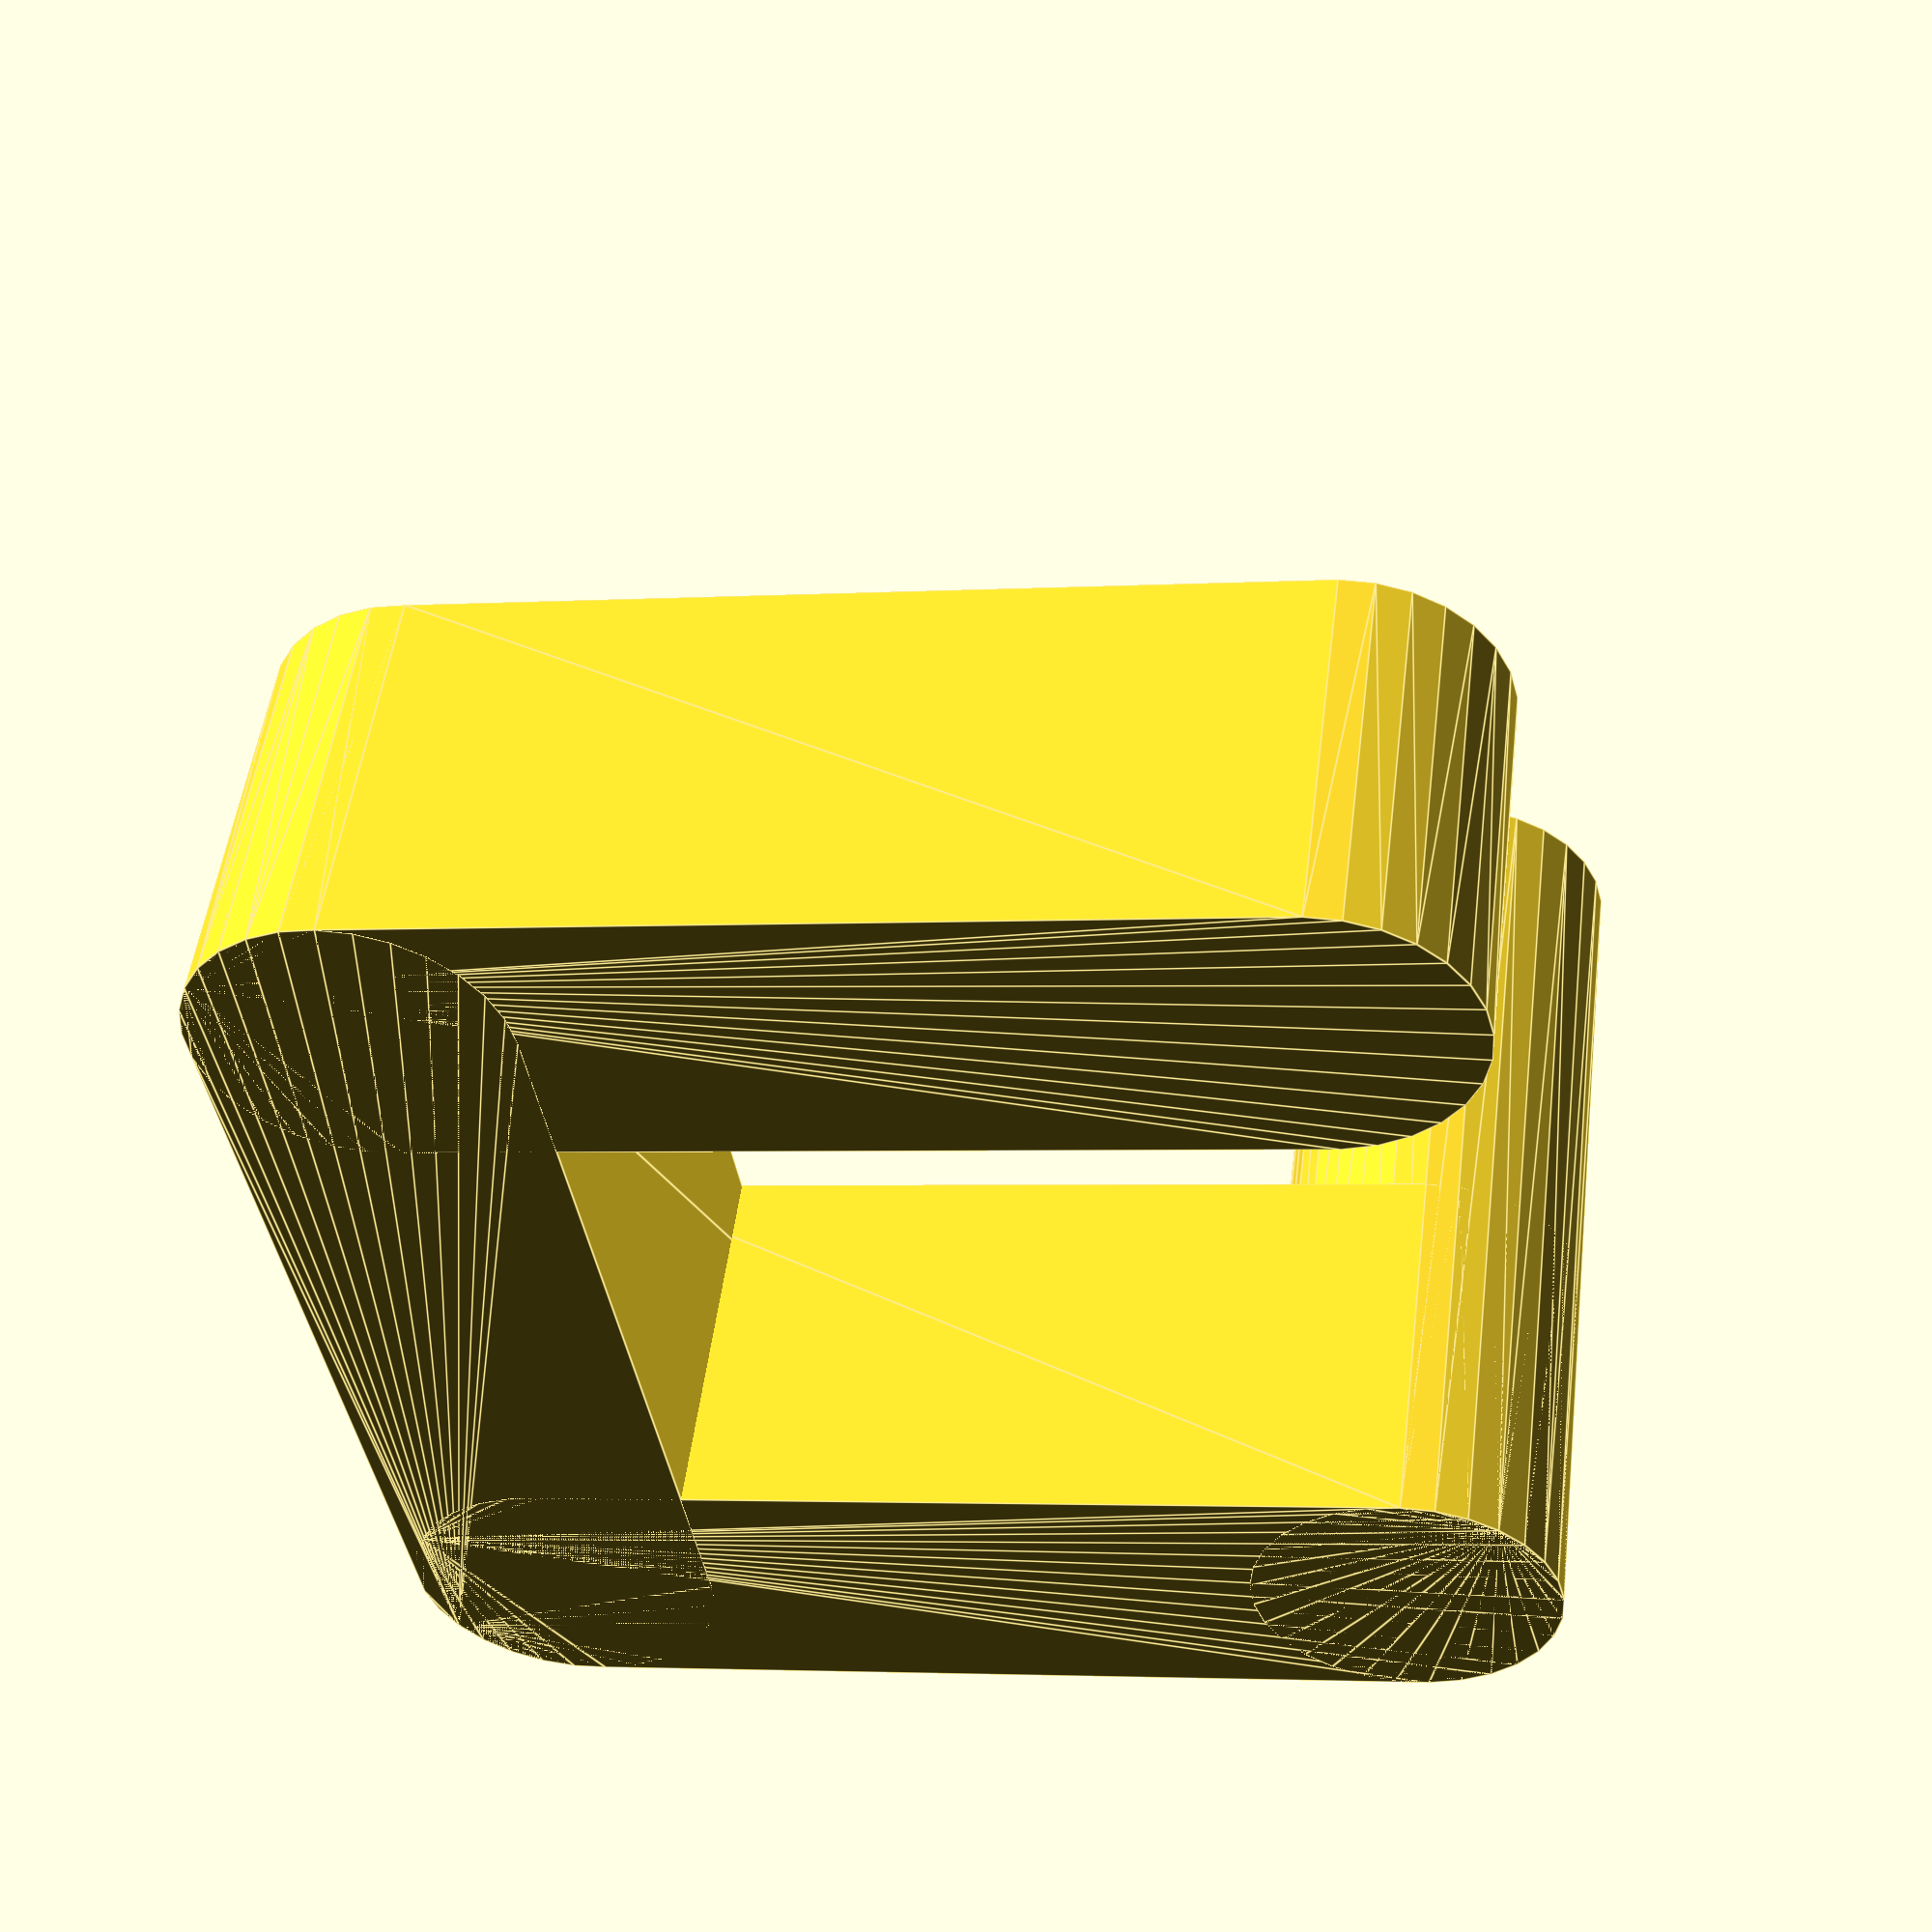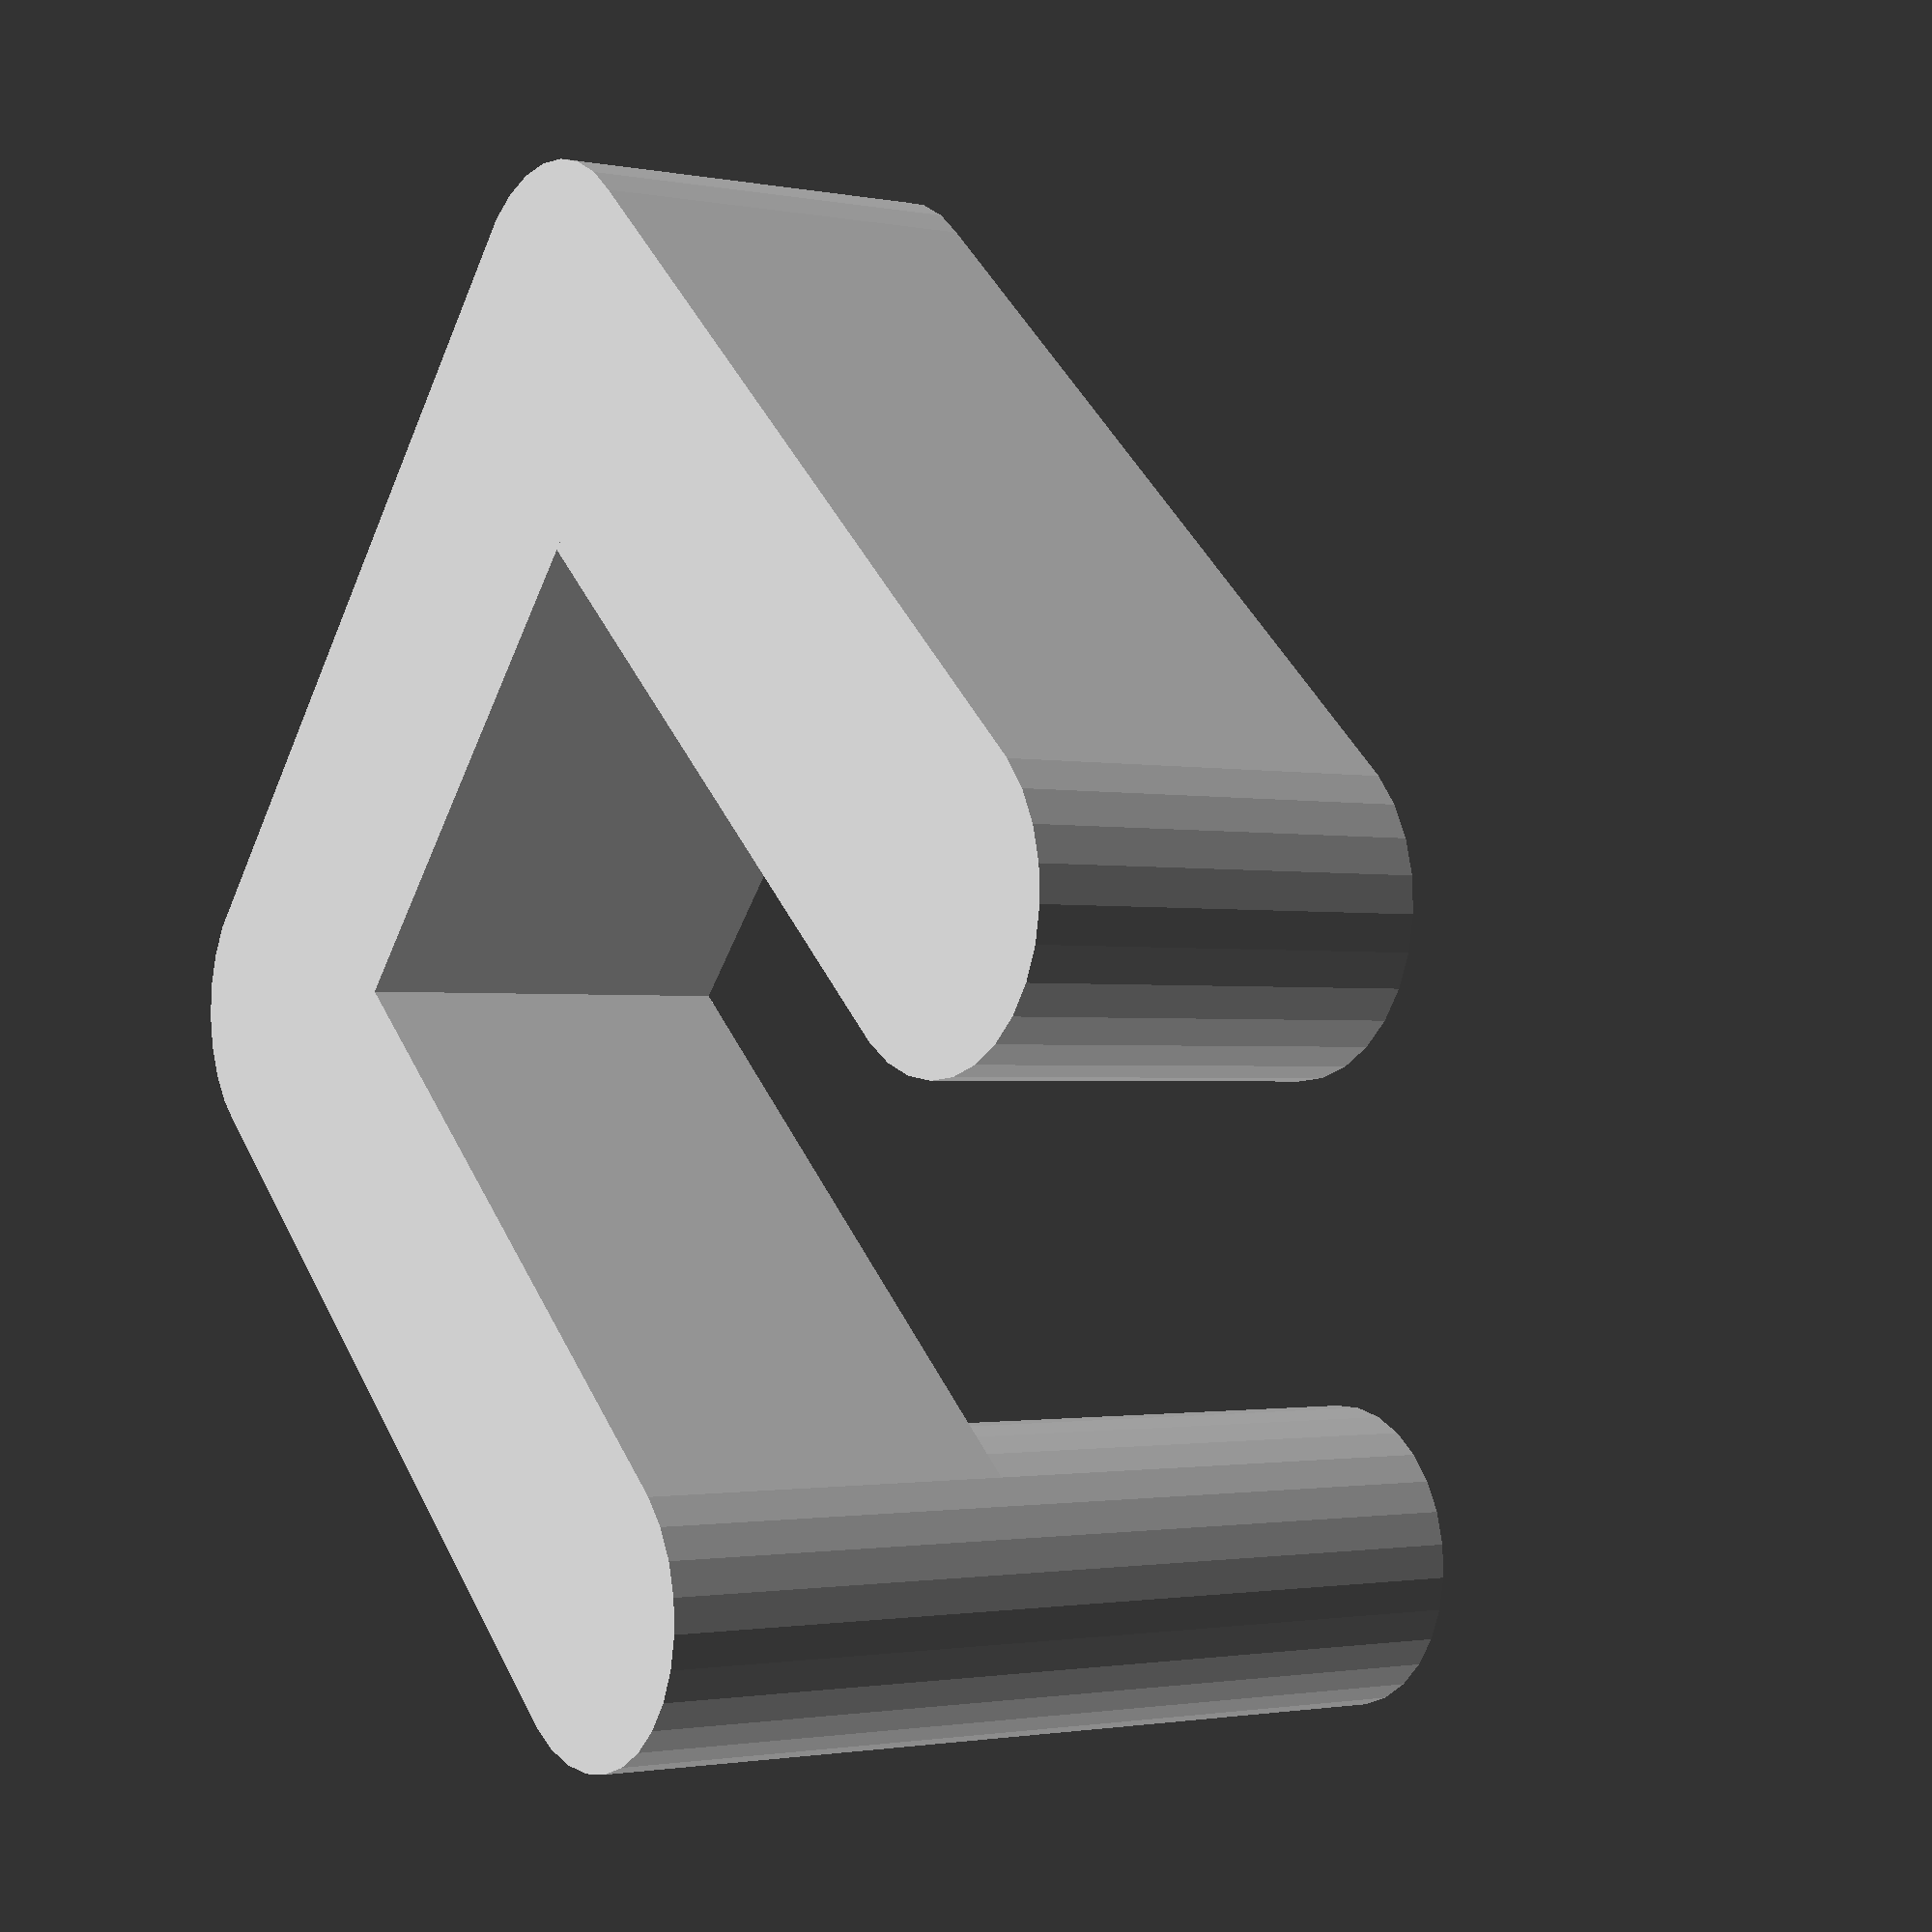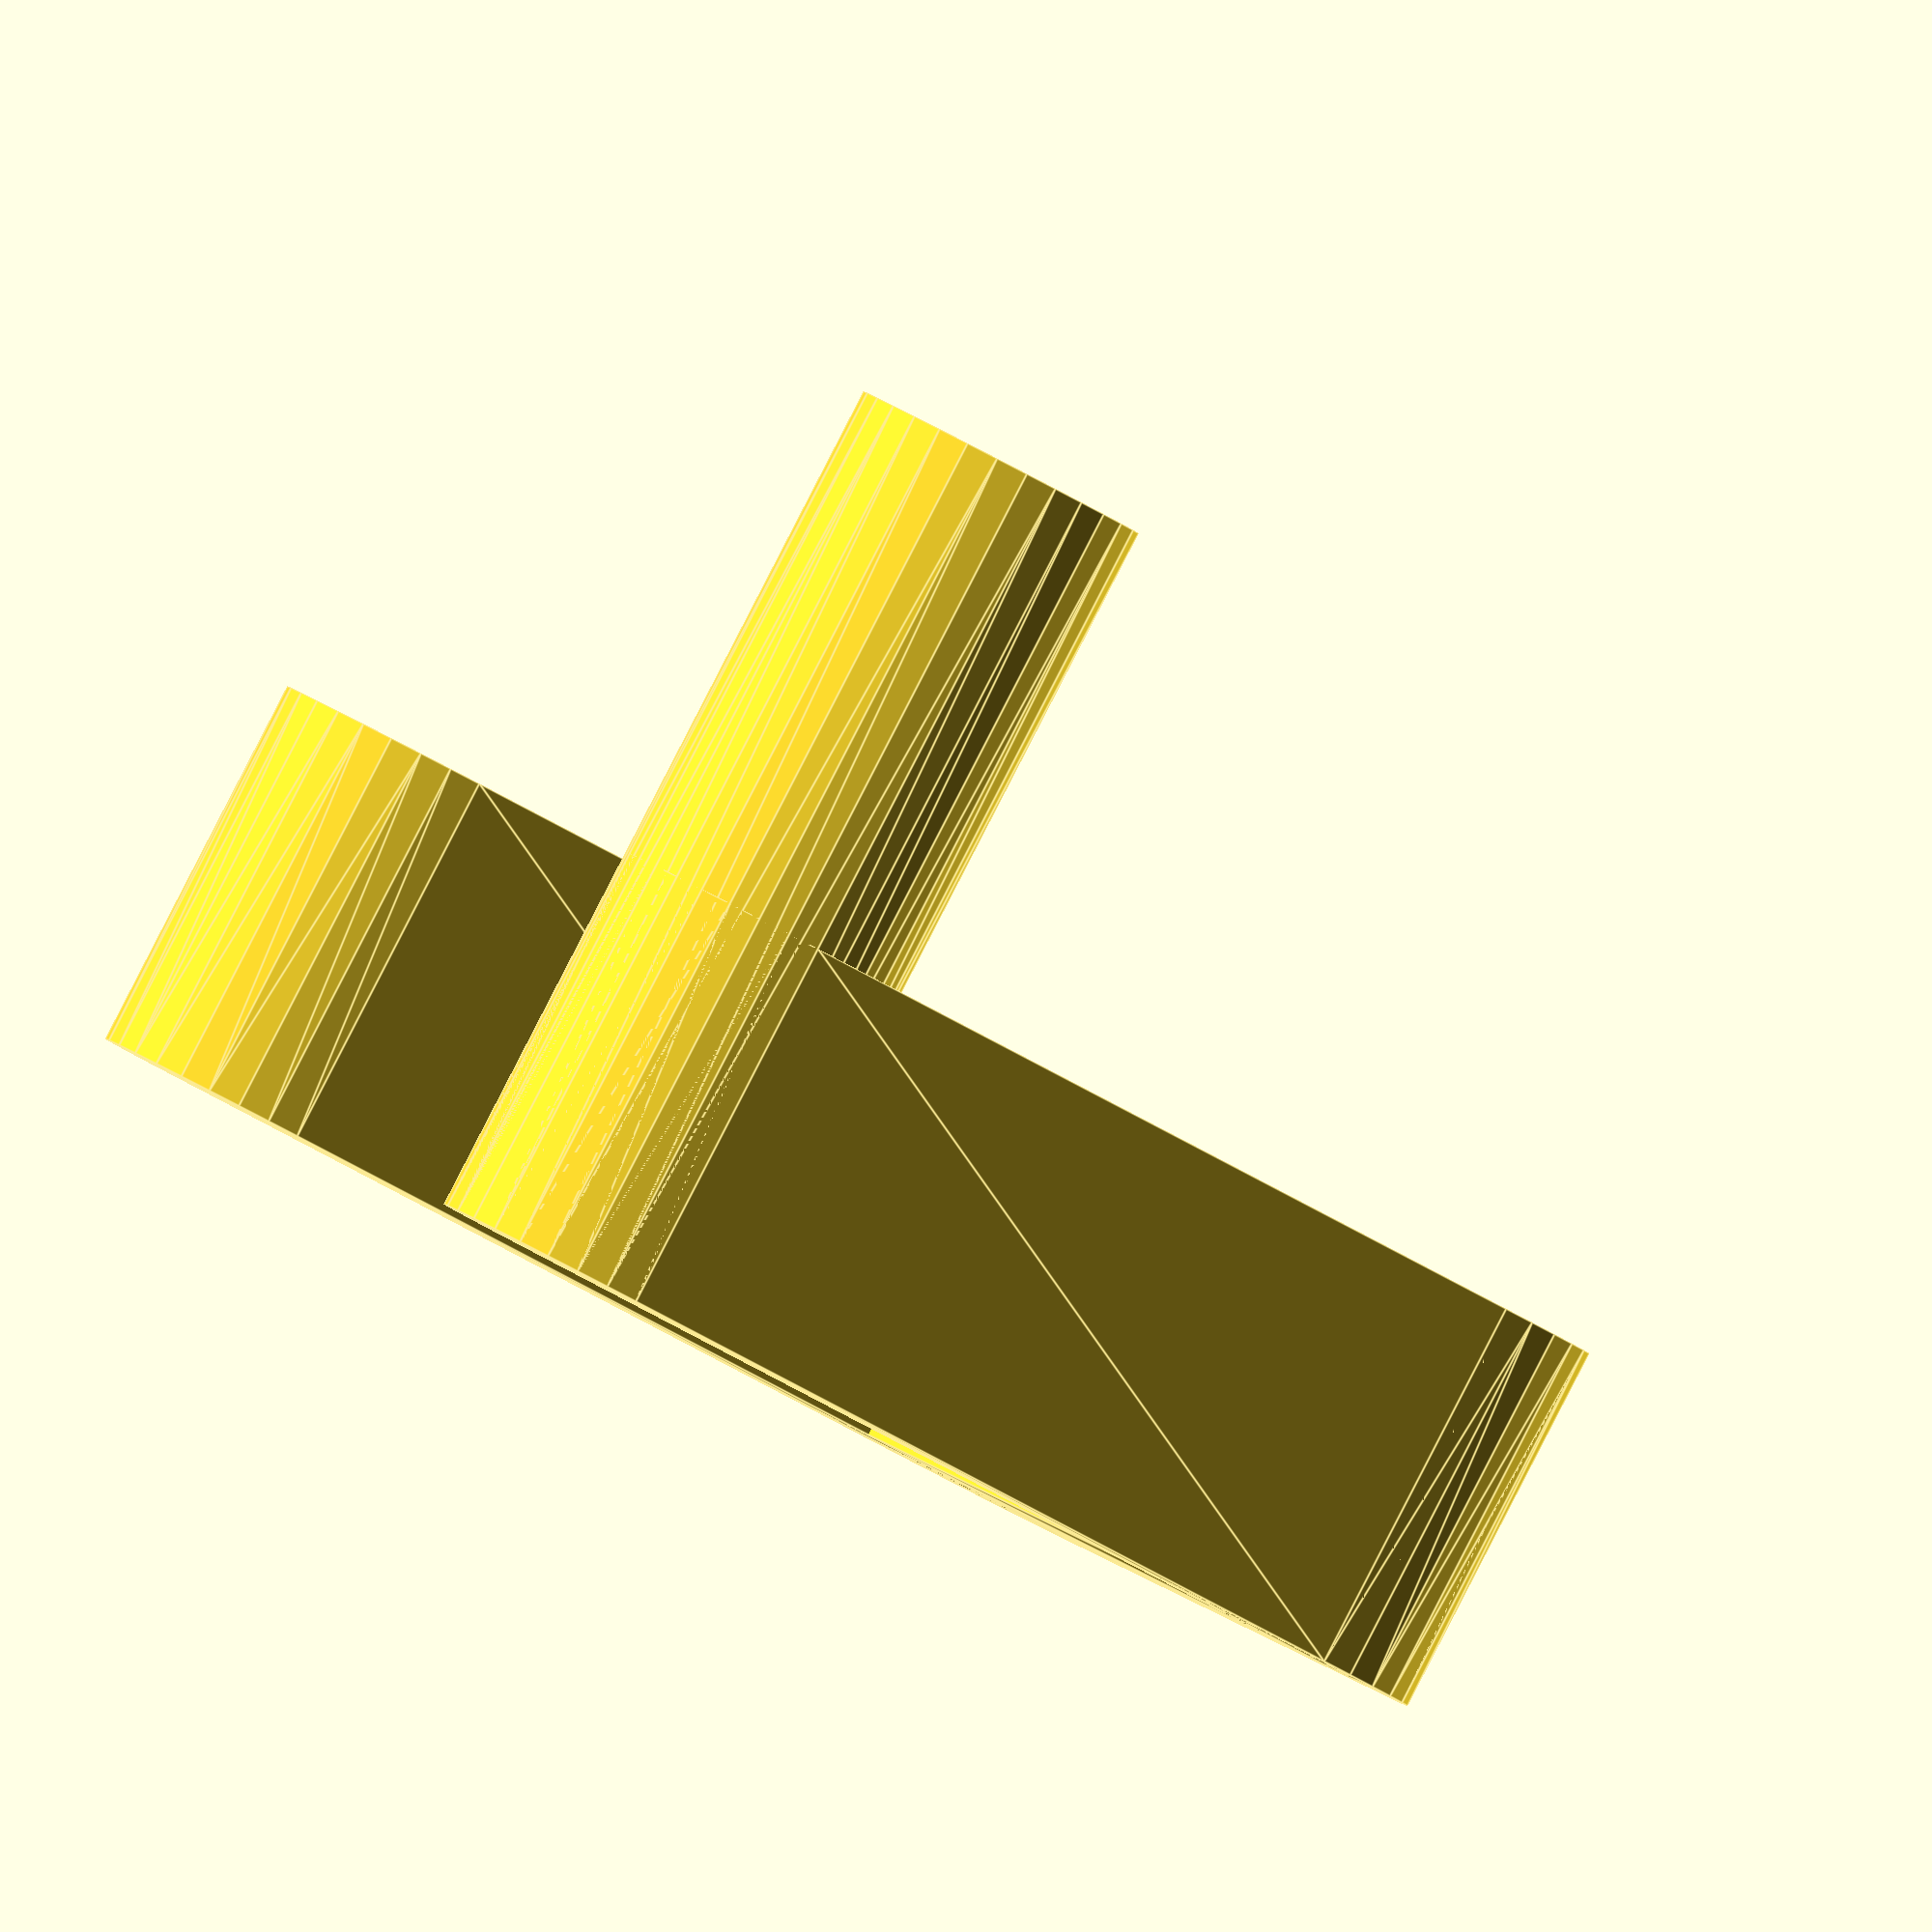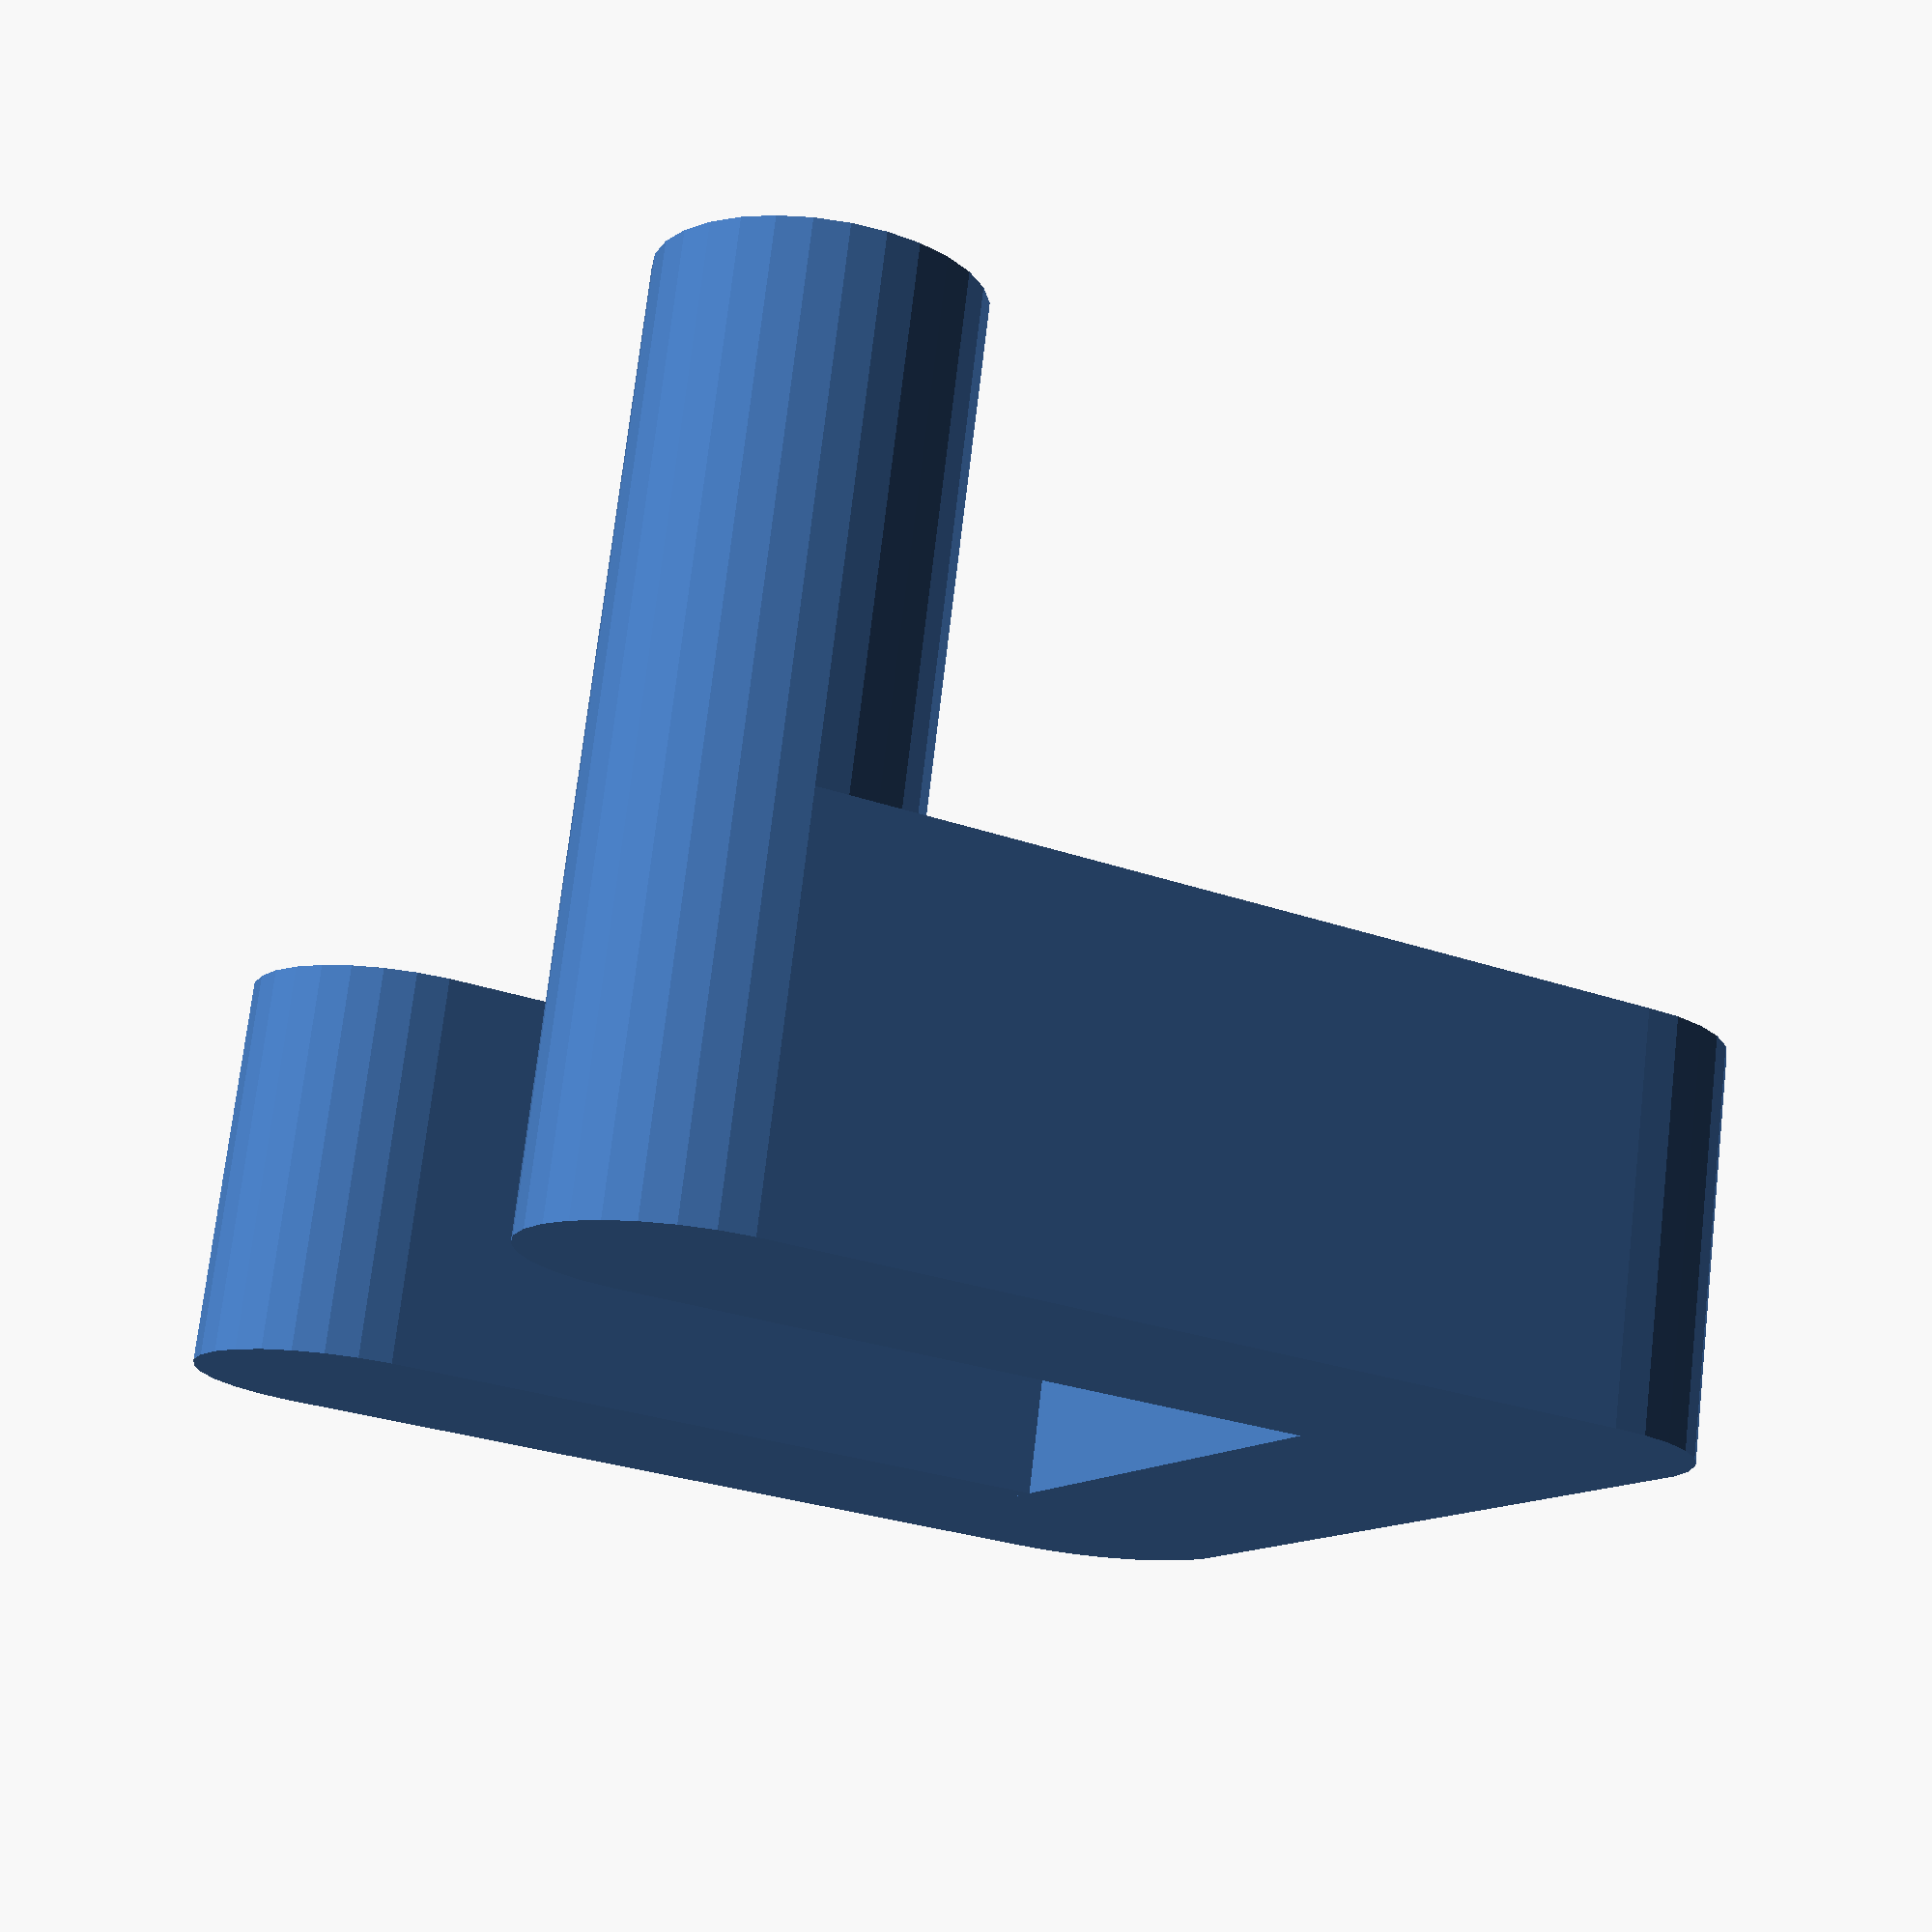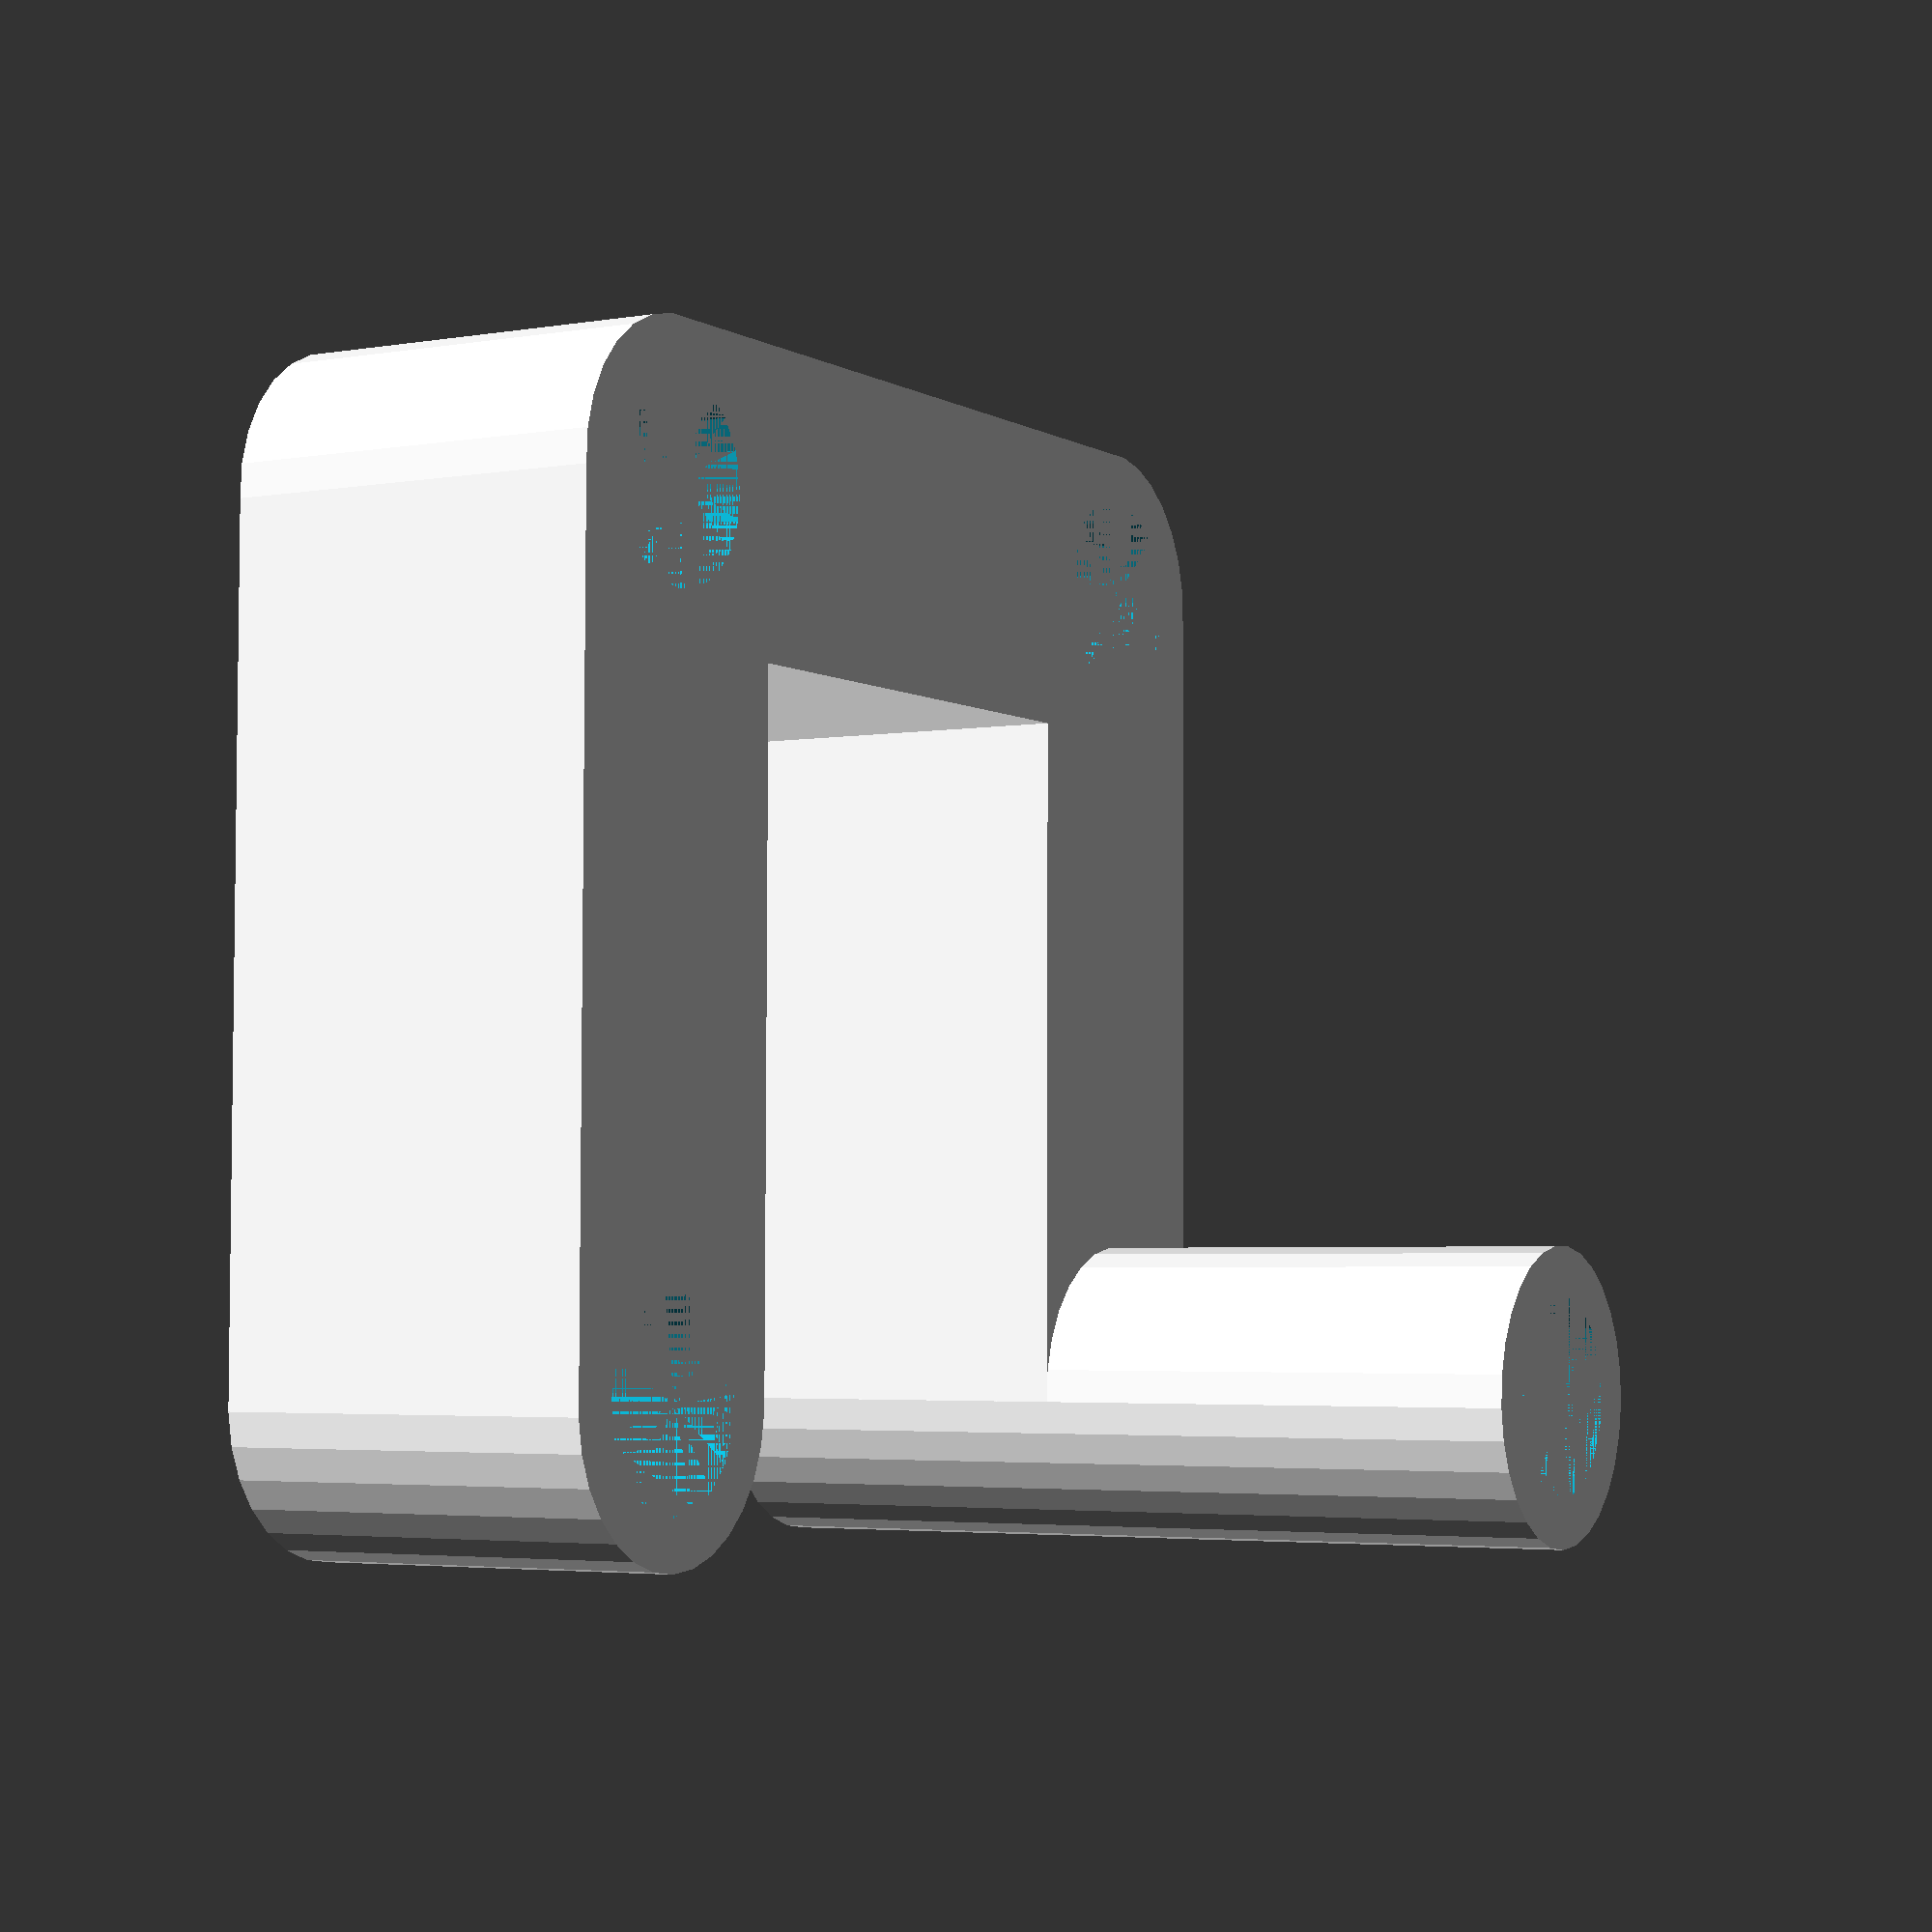
<openscad>
module wall ()
{
    cylinder(23, 9, 9);
}

module hole ()
{
    translate([0, 0, 3]) {
        cylinder(20, 6, 6);
    }
}

difference() {
    union() {
        hull() {
            wall();
            translate([50, 0, 0]) {
                wall();
            }
        }
        
        hull() {
            wall();
            translate([0, 50, 0]) {
                wall();
            }
        }
        
        hull() {
            translate([0, 50, 0]) {
                wall();
            }
            translate([50, 50, 0]) {
                wall();
            }
        }

        hull() {
            translate([50, 50, 0]) {
                wall();
            }
            translate([50, 50, 30]) {
                wall();
            }
        }
    }
    
    hole();
    translate([50, 0, 0]) {
        hole();
    }
    translate([0, 50, 0]) {
        hole();
    }
    translate([50, 50, 30]) {
        hole();
    }
}
</openscad>
<views>
elev=310.2 azim=189.3 roll=187.1 proj=p view=edges
elev=1.5 azim=138.6 roll=235.2 proj=p view=solid
elev=270.7 azim=333.8 roll=207.3 proj=o view=edges
elev=285.9 azim=332.8 roll=186.6 proj=p view=solid
elev=183.7 azim=270.3 roll=240.0 proj=p view=wireframe
</views>
